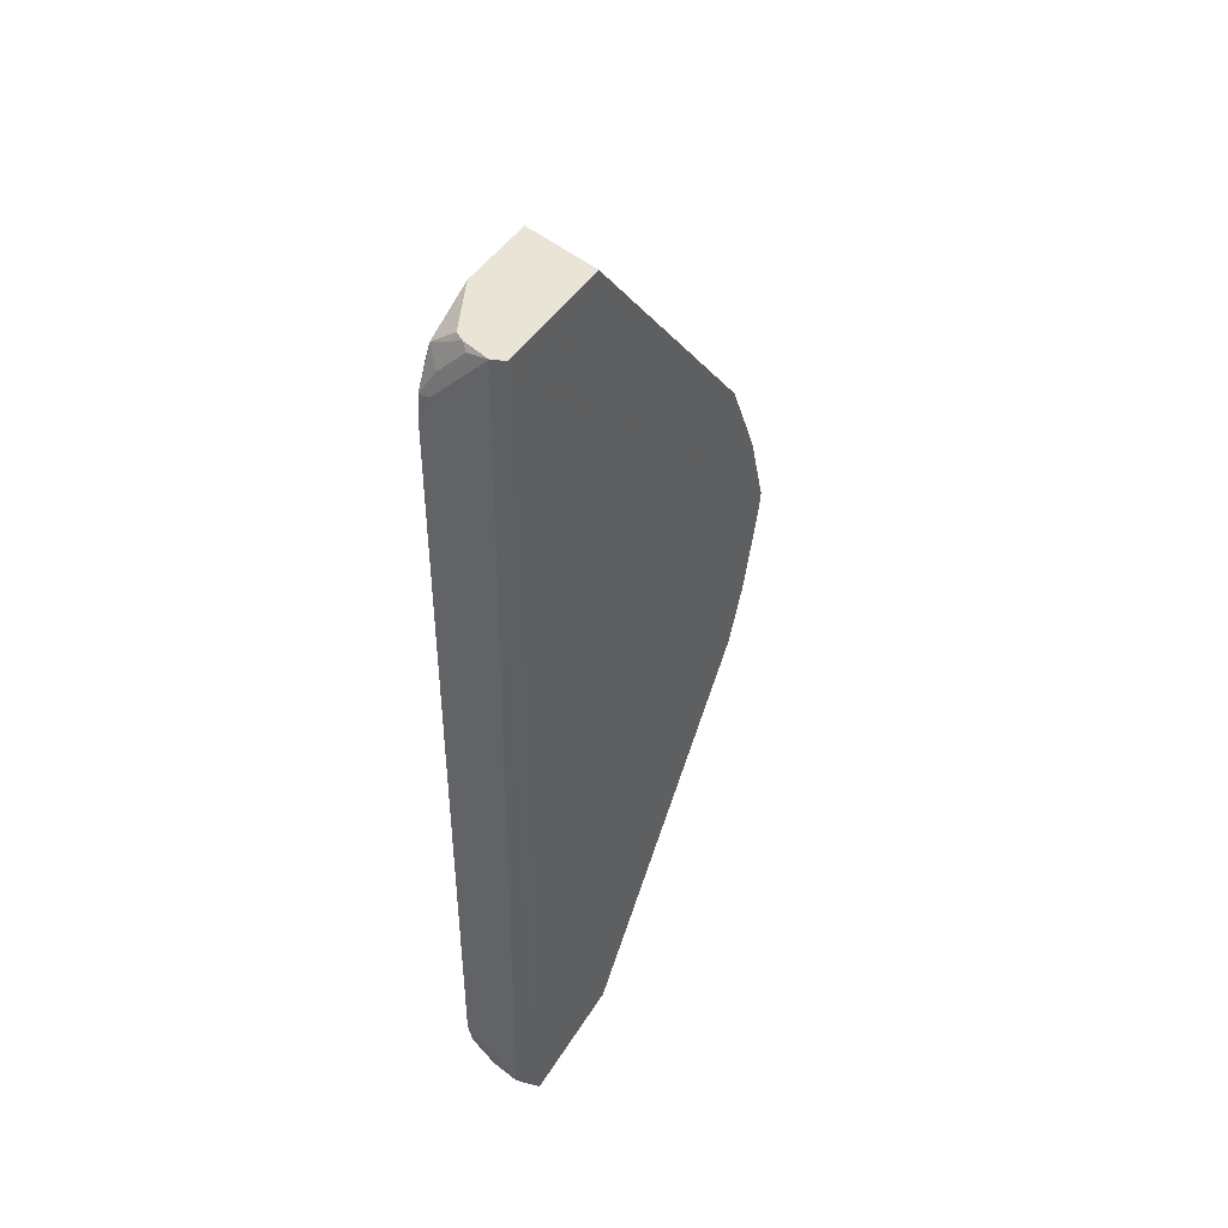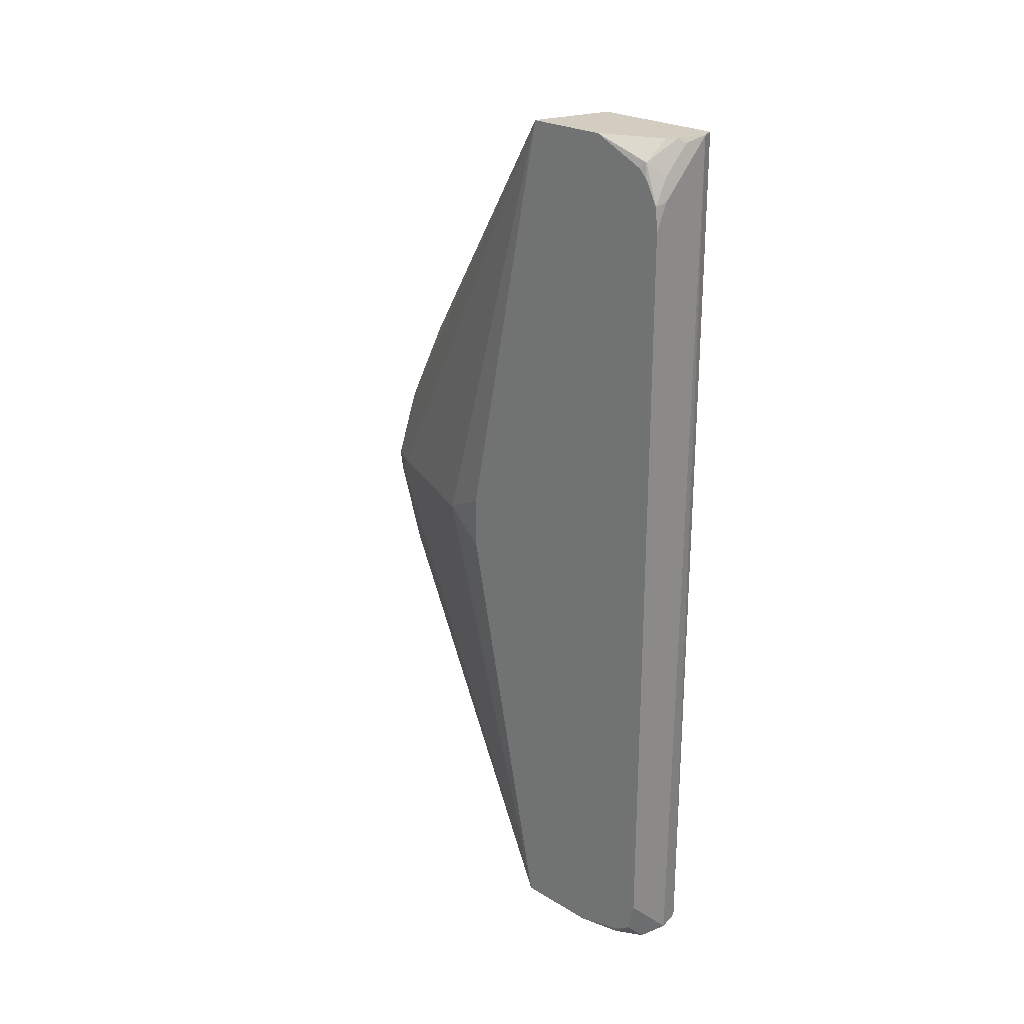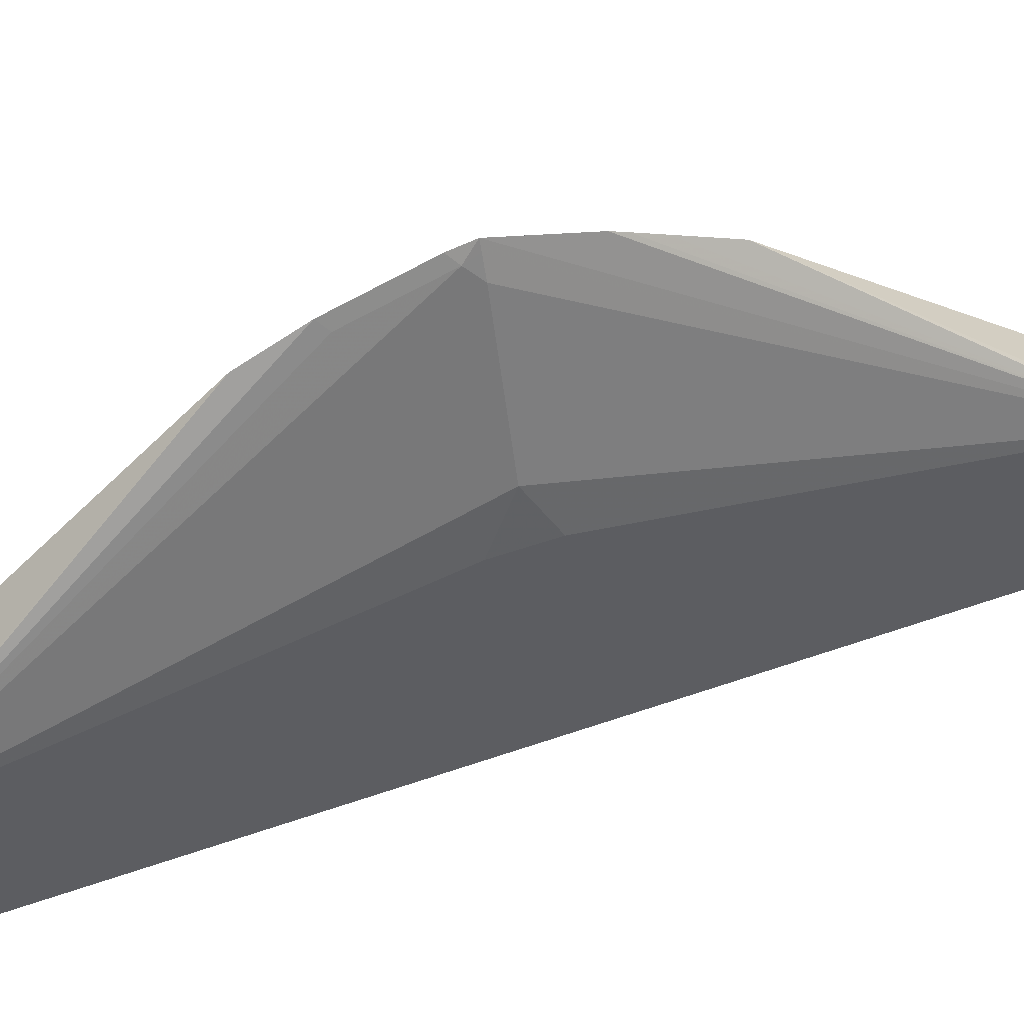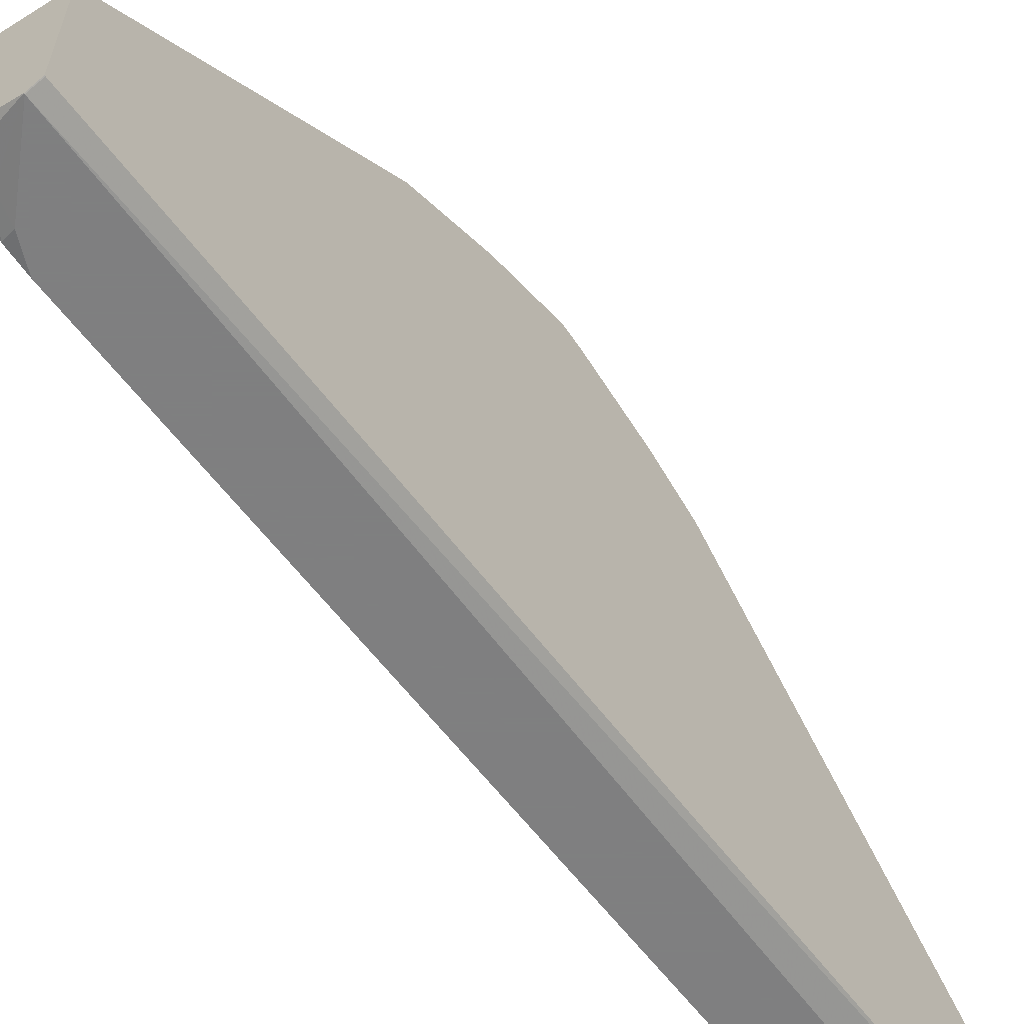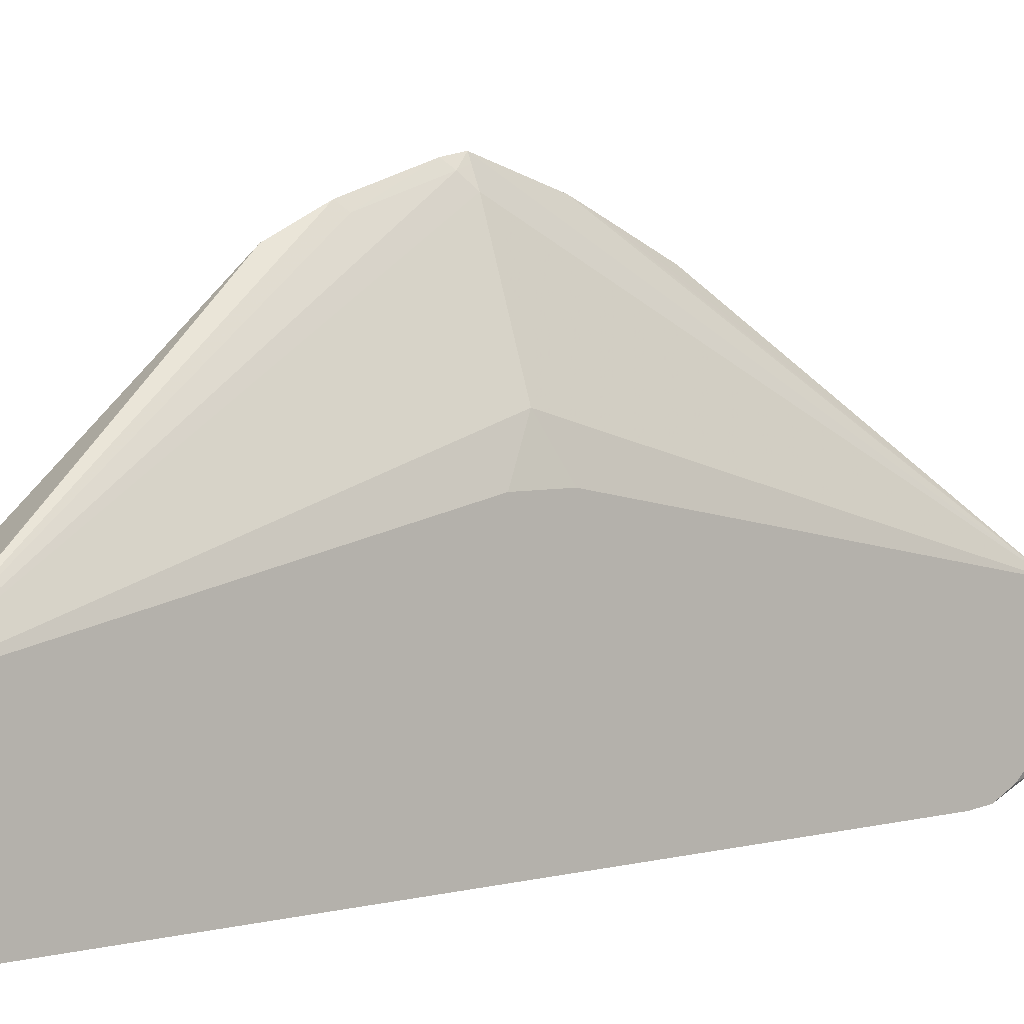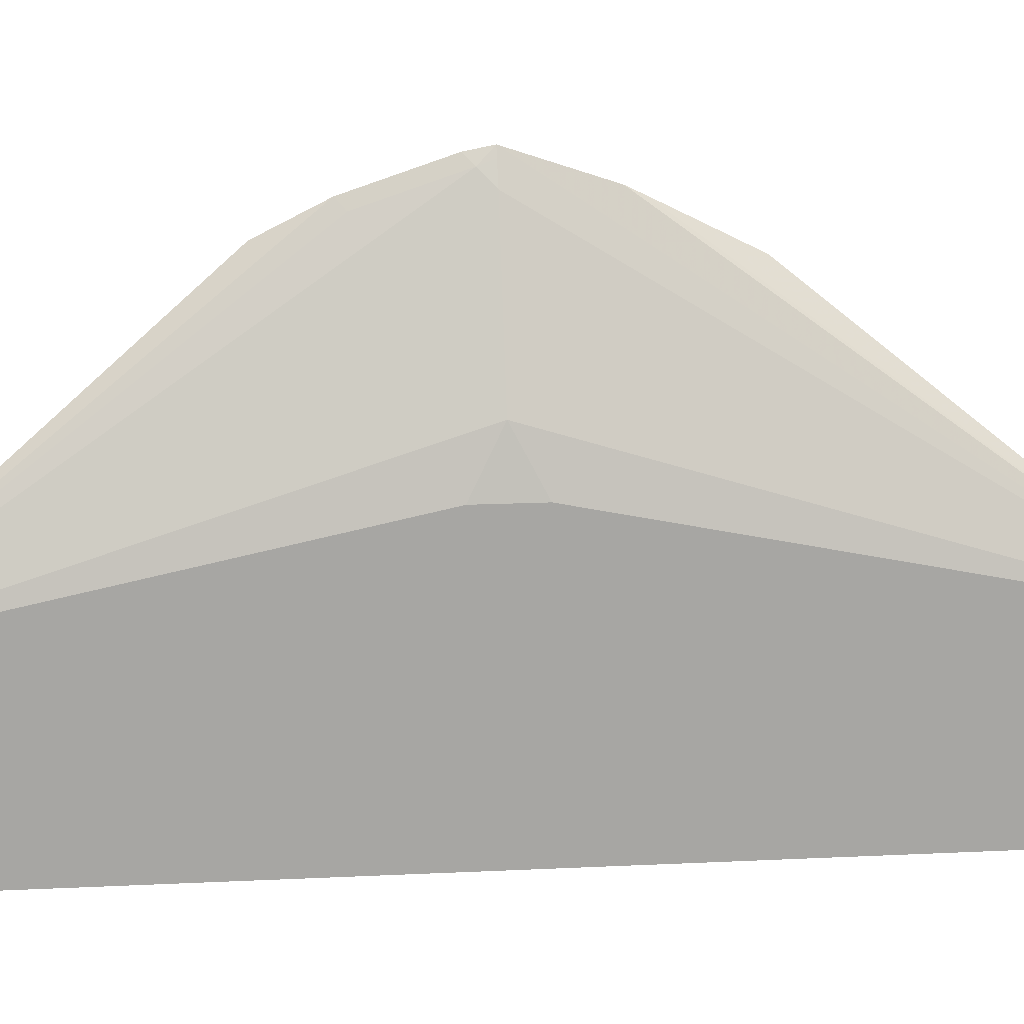
<metadata>
{"format":"obj","ext":"obj","renderer":"f3d","projection":"perspective","resolution":1024,"background":"white","views":[{"elev":43.7,"azim":29.3,"up":"+Z"},{"elev":24.5,"azim":-45.4,"up":"+Z"},{"elev":55.2,"azim":-110.1,"up":"+Y"},{"elev":-59.9,"azim":36.6,"up":"+Y"},{"elev":5.2,"azim":-126.9,"up":"+Y"},{"elev":16.3,"azim":-95.8,"up":"+Y"}]}
</metadata>
<code>
v -0.3865 0.1037 2.53e-06
v -0.3865 0.1005 -0.01696
v -0.3914 0.09393 -0.01037
v -0.3897 0.0974 2.53e-06
v -0.4476 -0.128 0.3554
v -0.3865 0.08284 0.06258
v -0.3865 0.07958 -0.07954
v -0.3914 0.07306 -0.07301
v -0.4476 -0.1282 -0.3463
v -0.3966 0.0835 2.53e-06
v -0.4476 -0.1914 0.3554
v -0.4424 -0.1293 0.3554
v -0.3865 0.04681 0.135
v -0.3865 0.06768 0.09328
v -0.3865 0.07746 0.07363
v -0.4384 -0.02088 2.53e-06
v -0.4476 -0.06017 0.02081
v -0.3865 0.0587 -0.1213
v -0.4452 -0.1288 -0.3463
v -0.4476 -0.1923 -0.3463
v -0.4476 -0.06017 -0.02081
v -0.4257 -0.2378 0.3554
v -0.4476 -0.2321 0.3364
v -0.4453 -0.2366 0.3409
v -0.4389 -0.1302 0.3554
v -0.3865 -0.146 0.3554
v -0.3865 -0.1461 -0.3463
v -0.4306 -0.2414 -0.3463
v -0.4453 -0.2296 -0.341
v -0.4476 -0.2296 -0.3364
v -0.418 -0.243 0.3554
v -0.4476 -0.2388 0.3297
v -0.4476 -0.2486 0.3112
v -0.4349 -0.247 0.3305
v -0.3865 -0.2466 0.3554
v -0.3865 -0.2463 -0.3463
v -0.4287 -0.2453 -0.3463
v -0.4476 -0.2453 -0.3274
v -0.4476 -0.2364 -0.3331
v -0.3965 -0.2504 0.3554
v -0.414 -0.247 0.3513
v -0.4476 -0.2505 0.2922
v -0.4384 -0.2505 0.3131
v -0.3865 -0.2467 0.3548
v -0.3896 -0.247 -0.3463
v -0.3966 -0.2505 0.3548
v -0.4175 -0.2478 -0.3463
v -0.4476 -0.2505 -0.3039
v -0.4052 -0.2505 -0.3463
f 24 32 33
f 13 25 26
f 16 21 17
f 18 27 19
f 22 24 31
f 20 29 30
f 23 32 24
f 12 25 13
f 20 28 29
f 11 24 22
f 9 36 45
f 9 16 10
f 9 21 16
f 9 28 20
f 9 47 37
f 9 49 47
f 9 45 49
f 9 27 36
f 9 19 27
f 24 33 34
f 11 23 24
f 24 34 31
f 40 46 44
f 29 37 38
f 47 49 48
f 45 46 49
f 42 46 43
f 42 49 46
f 42 48 49
f 9 18 19
f 40 43 46
f 37 48 38
f 37 47 48
f 28 37 29
f 36 46 45
f 35 40 44
f 34 40 41
f 34 43 40
f 33 43 34
f 33 42 43
f 31 41 40
f 31 34 41
f 29 39 30
f 29 38 39
f 36 44 46
f 7 9 8
f 9 37 28
f 5 23 11
f 4 10 5
f 3 10 4
f 3 9 10
f 3 8 9
f 2 8 3
f 2 7 8
f 1 7 2
f 1 18 7
f 1 27 18
f 1 44 36
f 1 35 44
f 1 26 35
f 1 13 26
f 1 14 13
f 1 15 14
f 1 6 15
f 1 5 6
f 1 4 5
f 1 3 4
f 1 2 3
f 7 18 9
f 5 11 22
f 5 22 31
f 1 36 27
f 5 40 35
f 5 32 23
f 5 31 40
f 5 33 32
f 5 42 33
f 5 48 42
f 5 38 48
f 5 39 38
f 5 20 30
f 5 9 20
f 5 21 9
f 5 30 39
f 5 16 17
f 5 10 16
f 5 15 6
f 5 14 15
f 5 13 14
f 5 12 13
f 5 25 12
f 5 17 21
f 5 26 25
f 5 35 26

</code>
